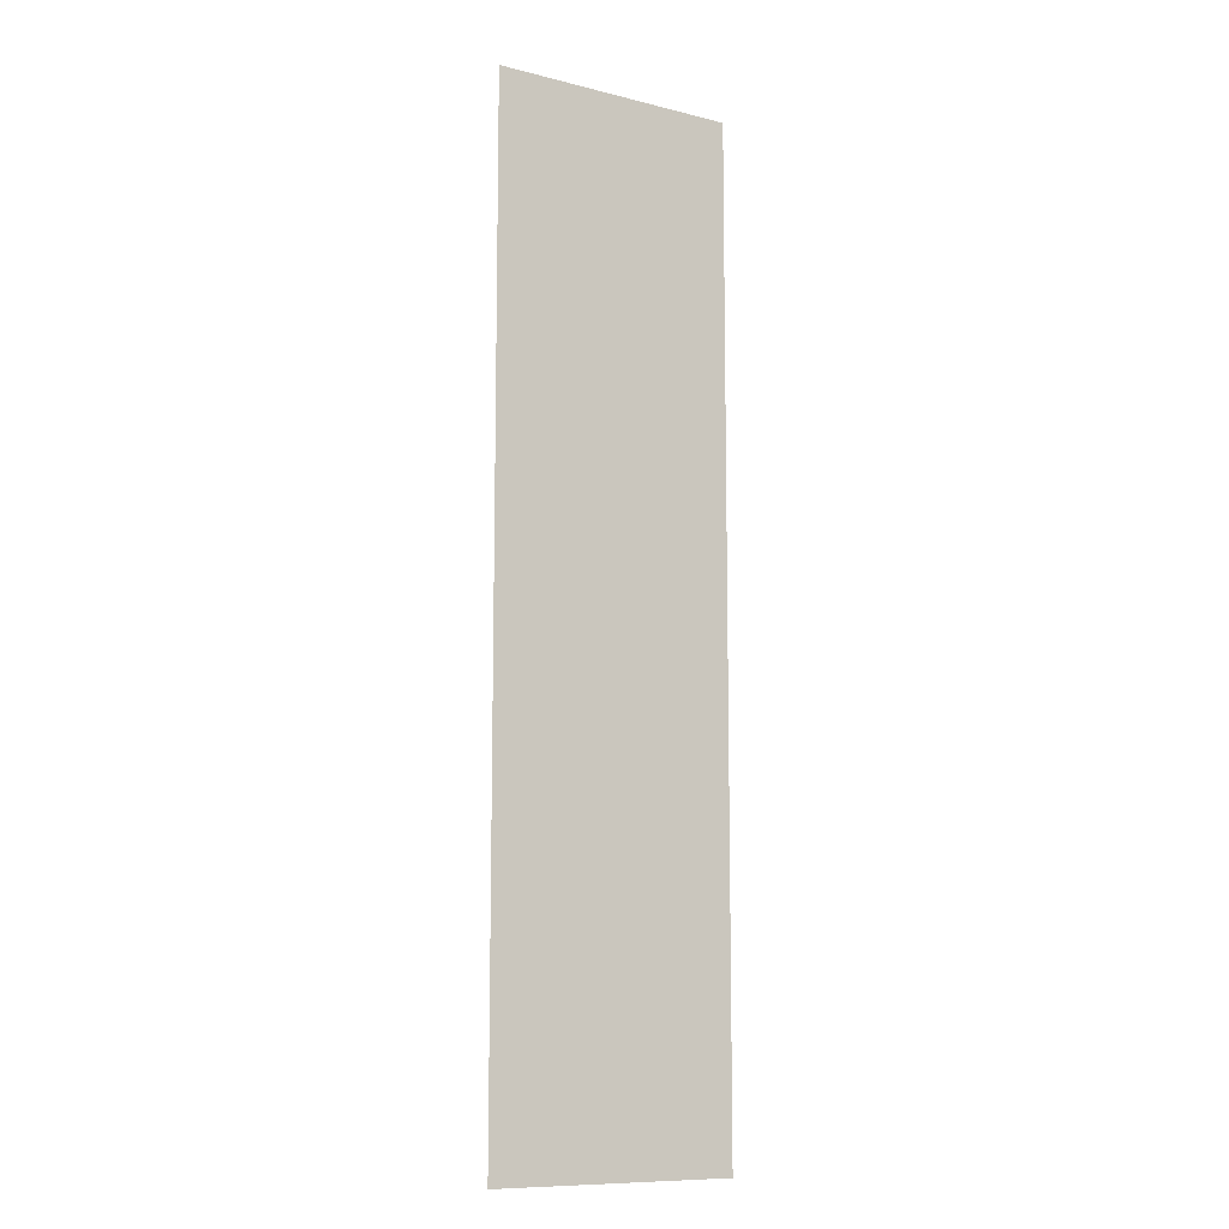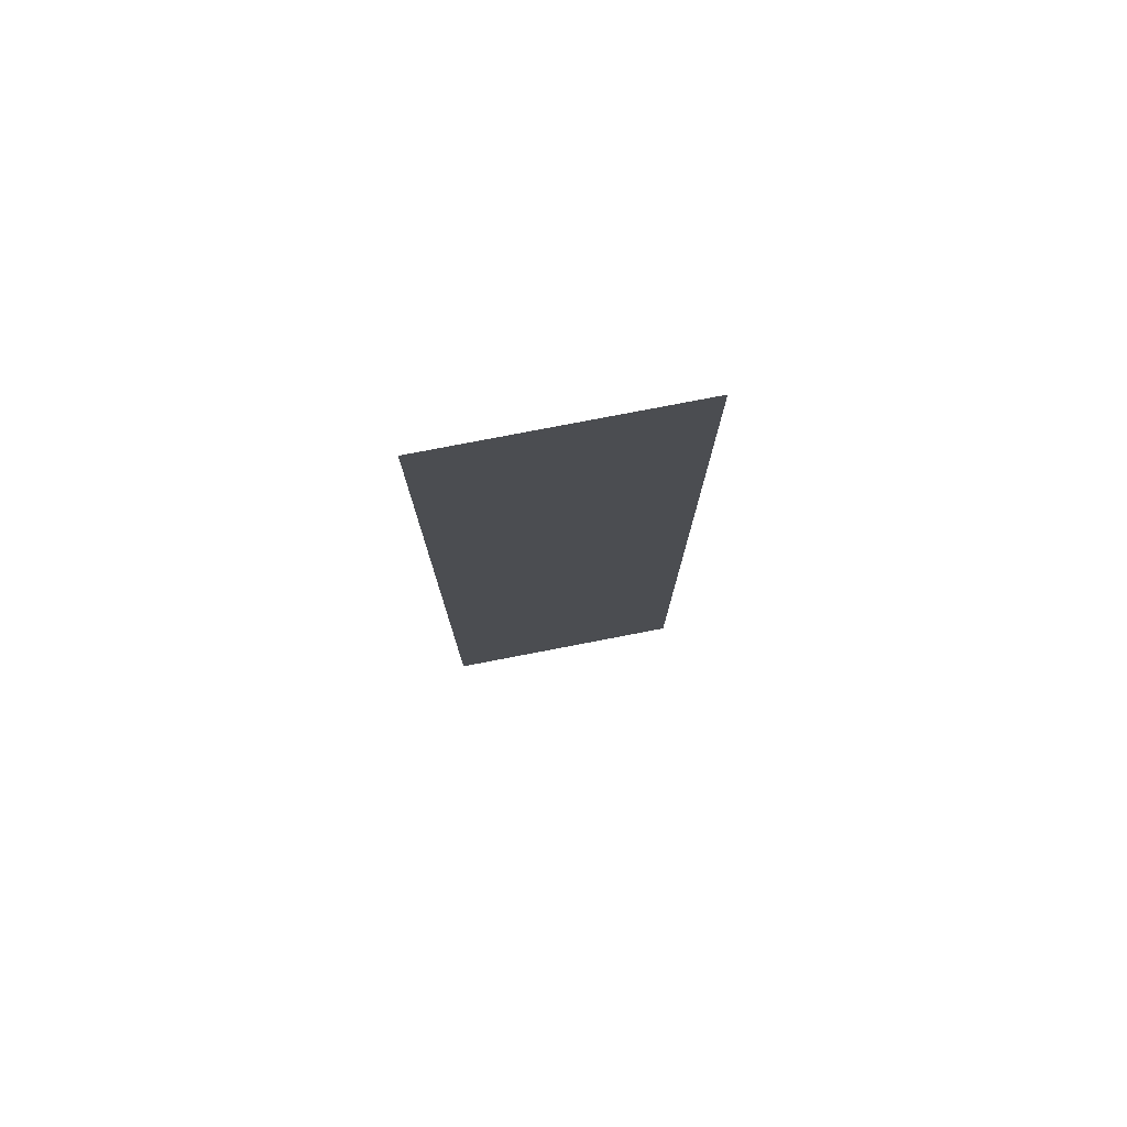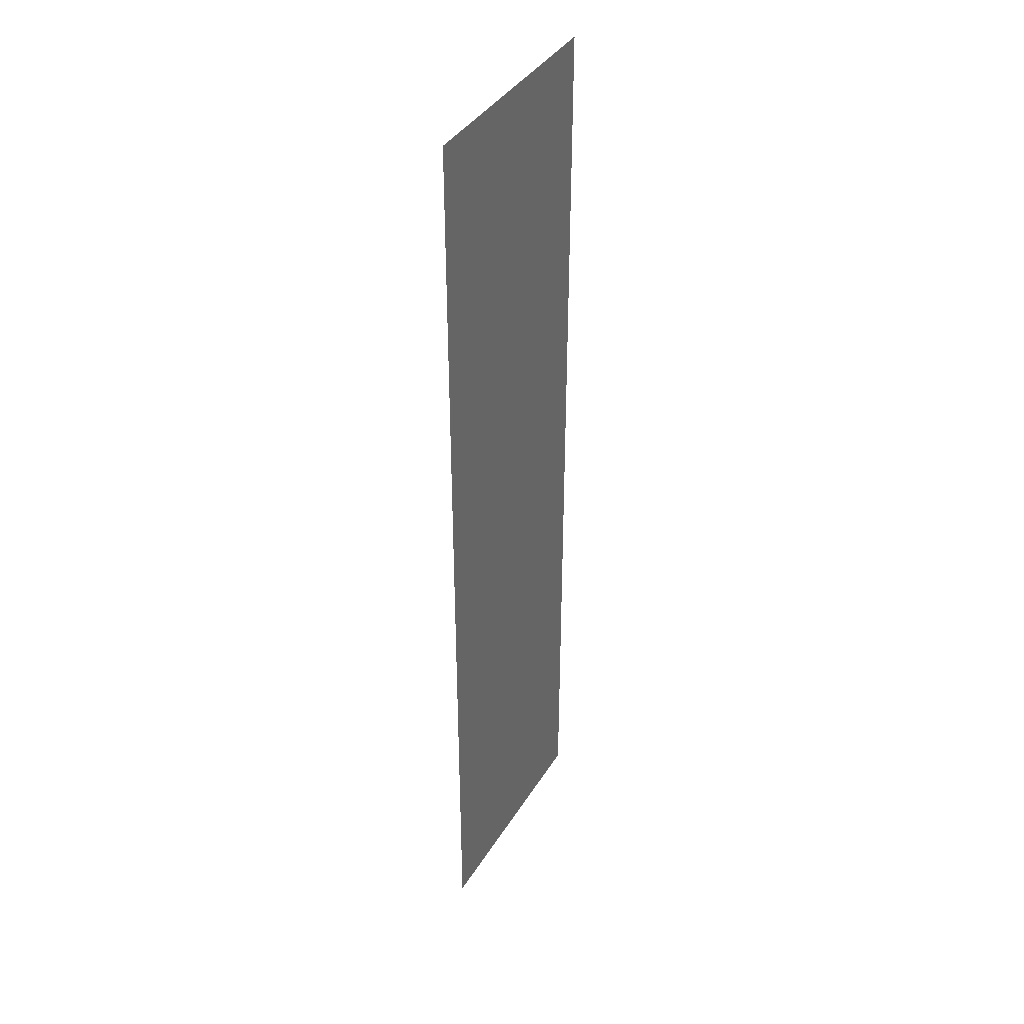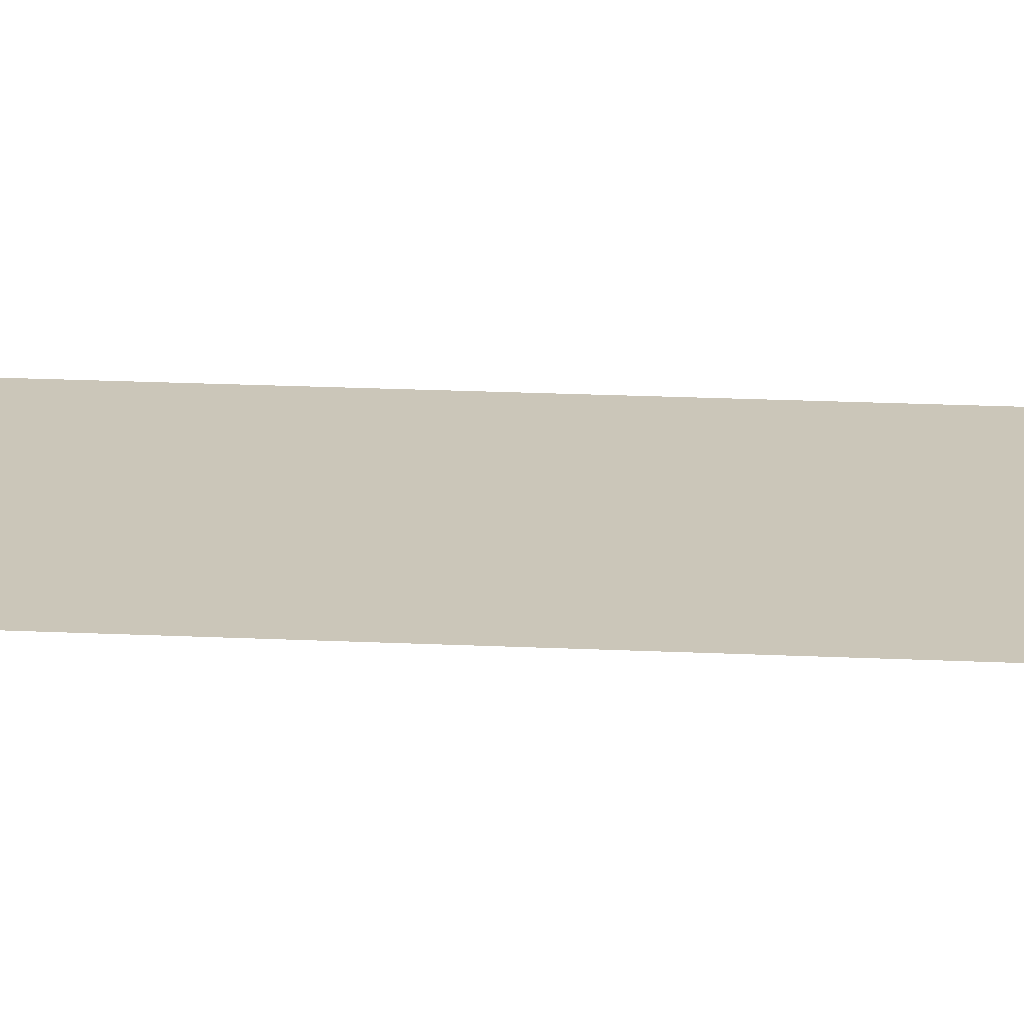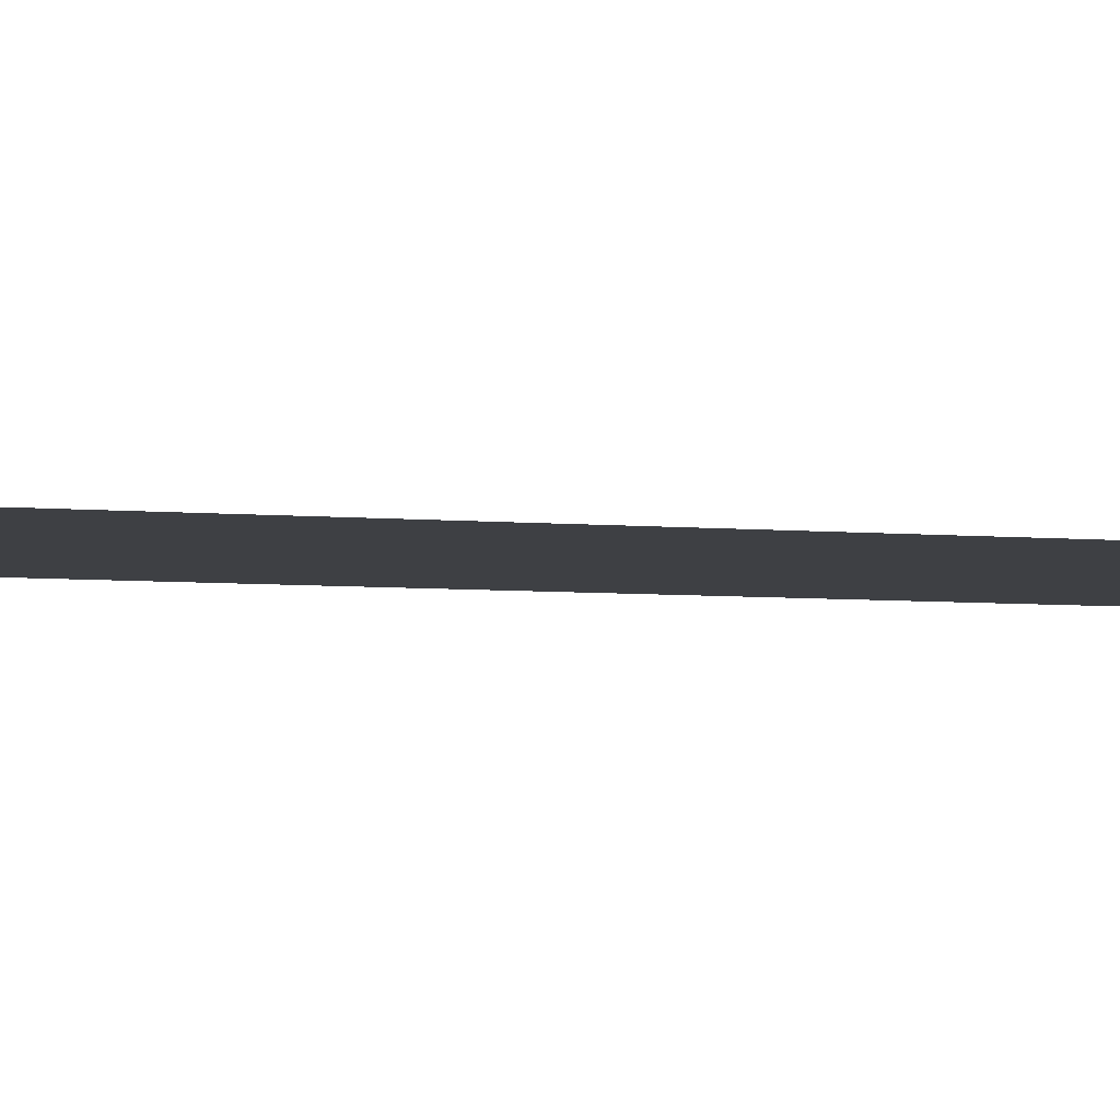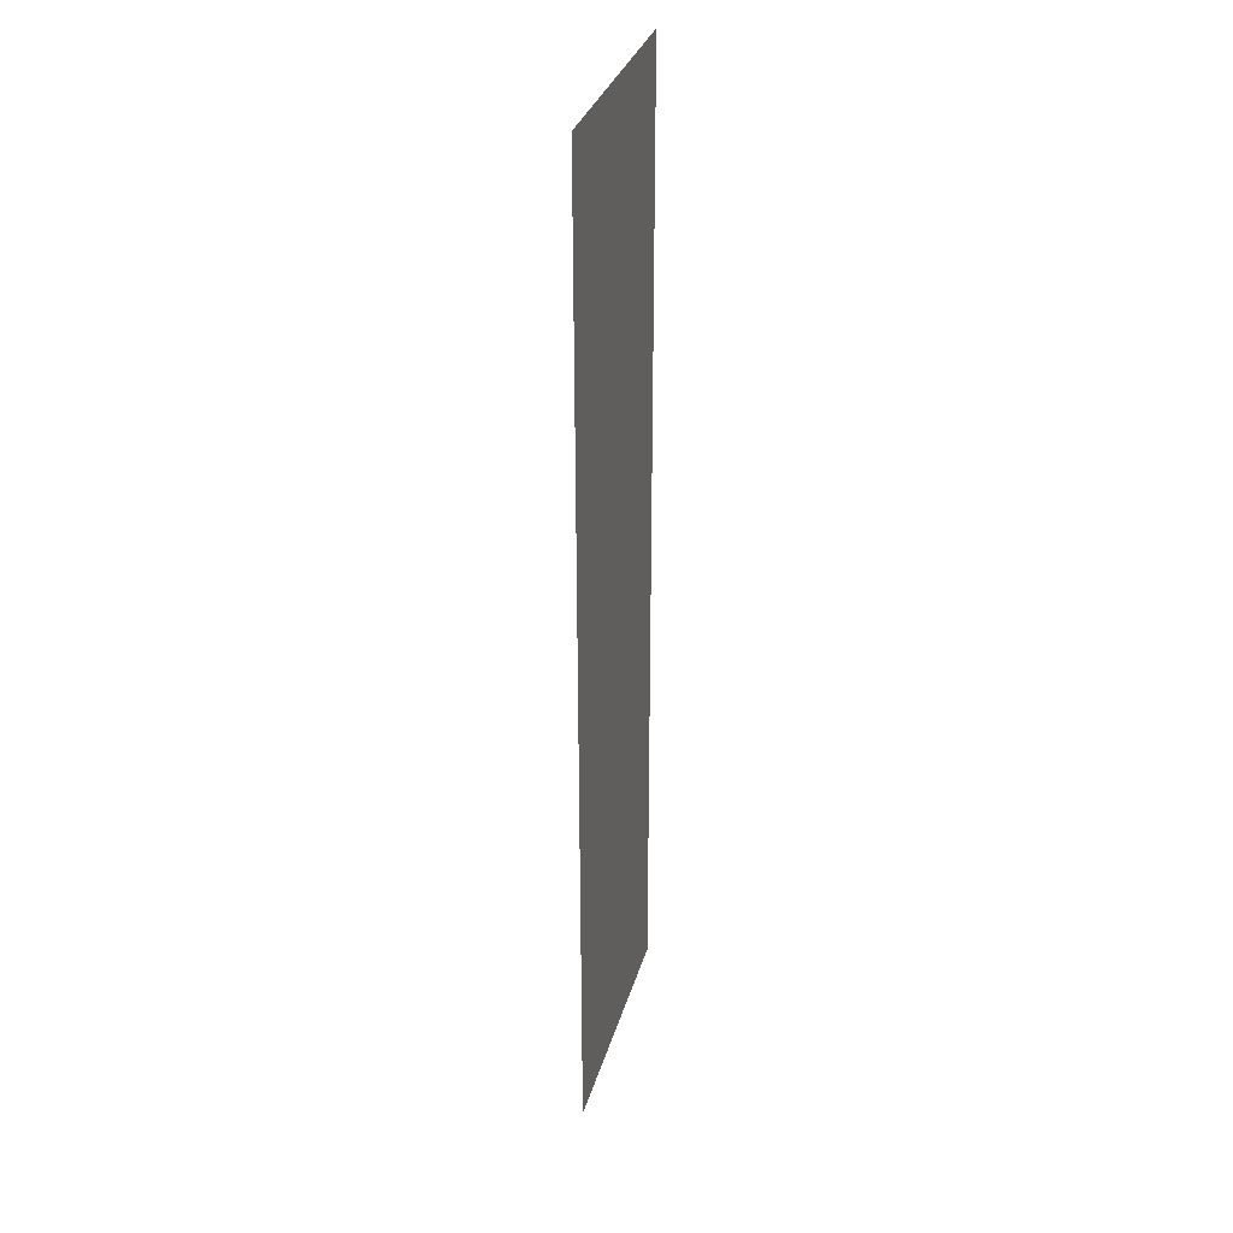
<metadata>
{"format":"obj","ext":"obj","renderer":"f3d","projection":"perspective","resolution":1024,"background":"white","views":[{"elev":-10.4,"azim":-32.2,"up":"+Z"},{"elev":78.1,"azim":169.1,"up":"+Z"},{"elev":39.3,"azim":118.7,"up":"+Z"},{"elev":21.0,"azim":94.8,"up":"+Y"},{"elev":-4.8,"azim":-108.3,"up":"+Y"},{"elev":32.6,"azim":-74.7,"up":"+Z"}]}
</metadata>
<code>
v  0 0.15 0
v  -8 0.15 0
v  0 0.15 16
v  -8 0.15 -16
v  -8 0.15 16
v  0 0.15 32
v  -8 0.15 32
v  0 0.15 -16
v  -8 0.15 -32
v  0 0.15 -32
v  8 0.15 -0
v  0 0.15 -0
v  8 0.15 16
v  8 0.15 32
v  8 0.15 -16
v  8 0.15 -32
g Plane02_002
f 1 2 3
f 2 1 4
f 3 2 5
f 3 5 6
f 7 6 5
f 8 4 1
f 8 9 4
f 10 9 8
f 11 12 13
f 12 11 8
f 13 12 3
f 13 3 14
f 6 14 3
f 15 8 11
f 15 10 8
f 16 10 15

</code>
